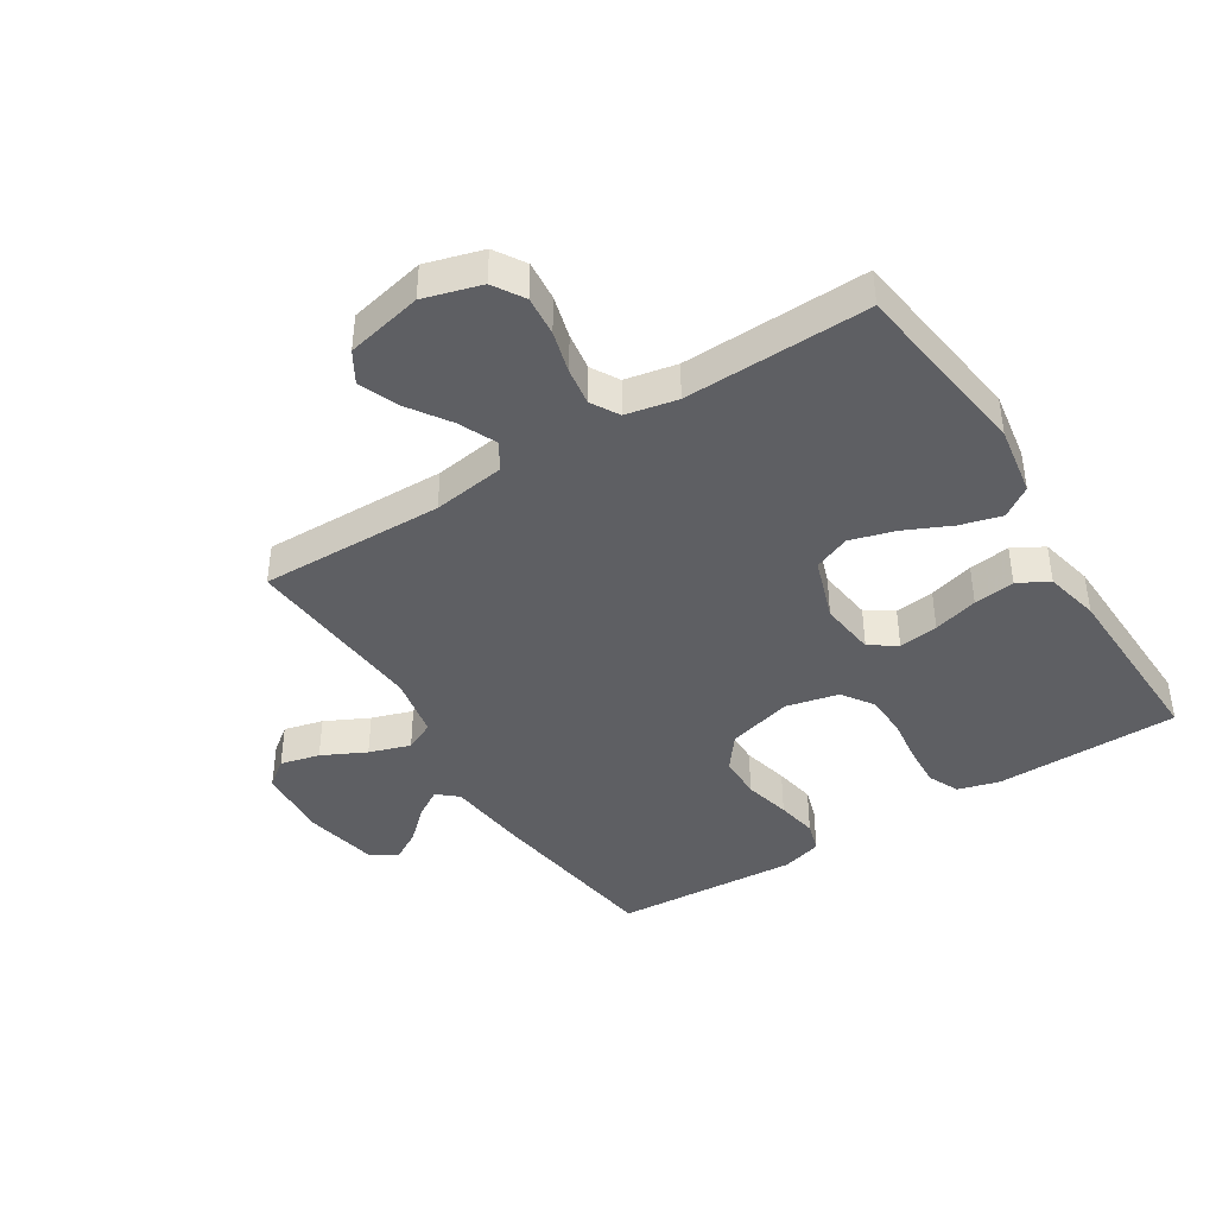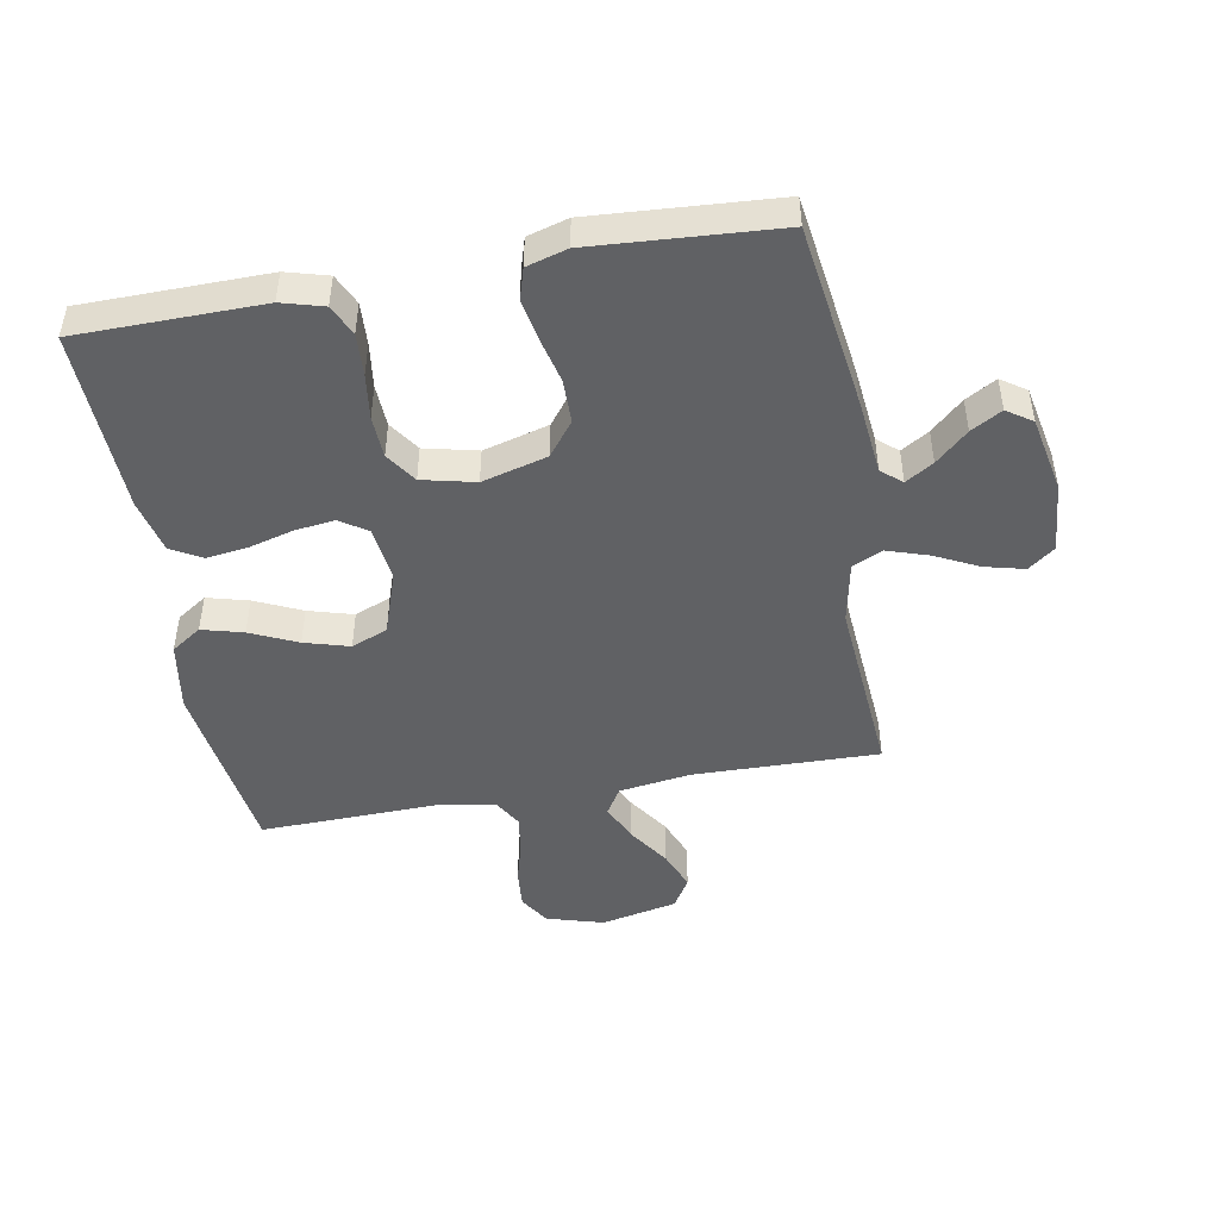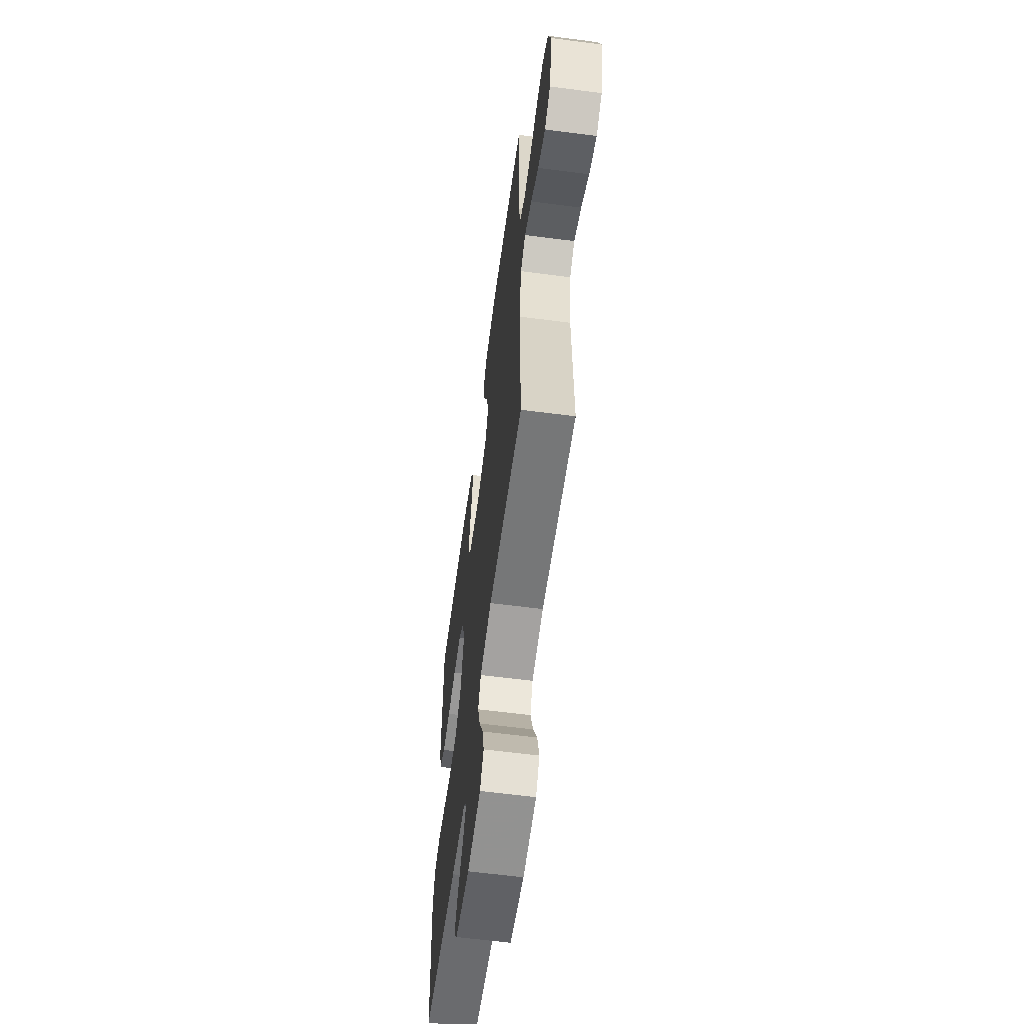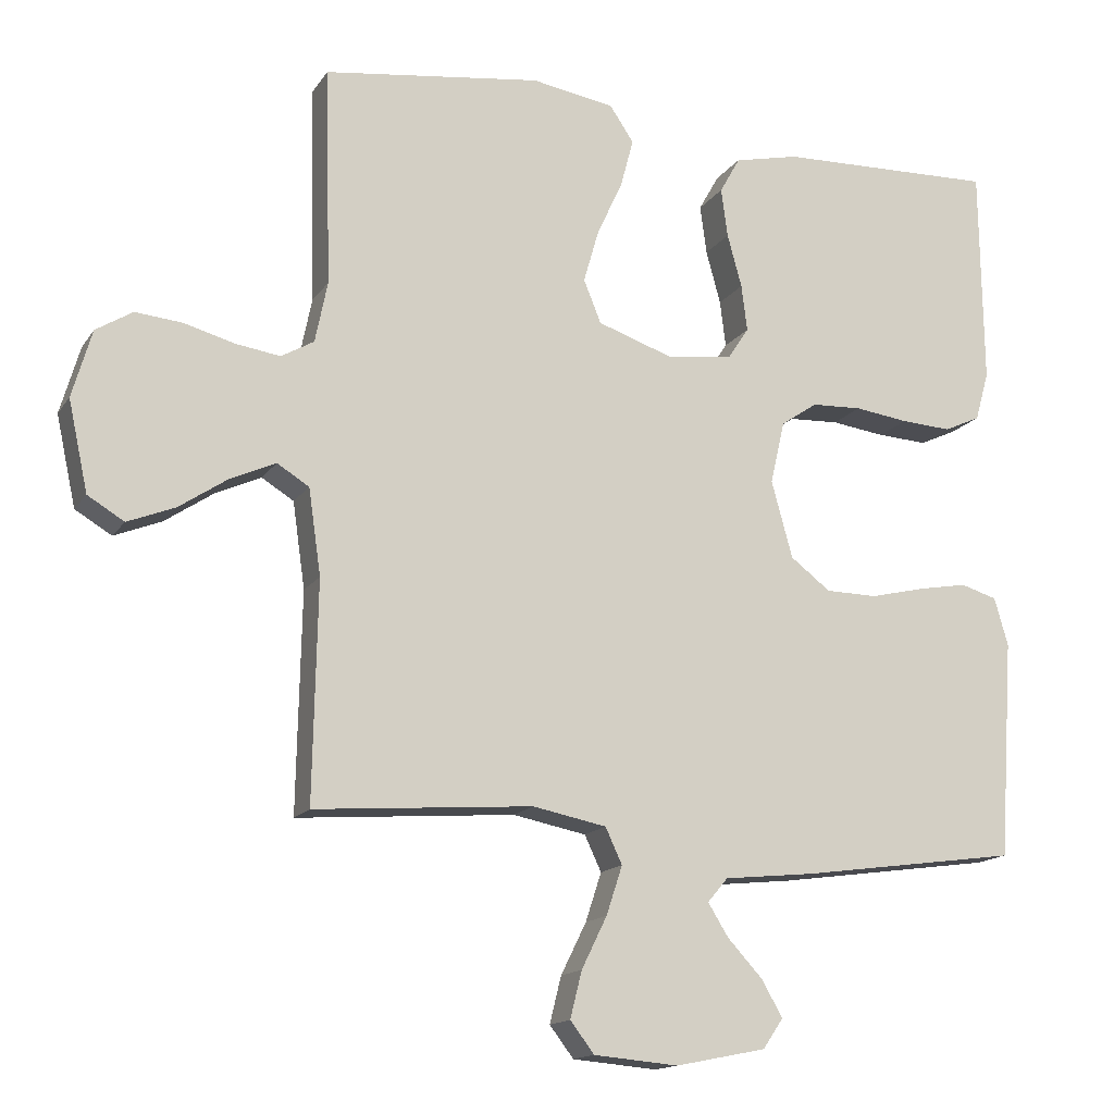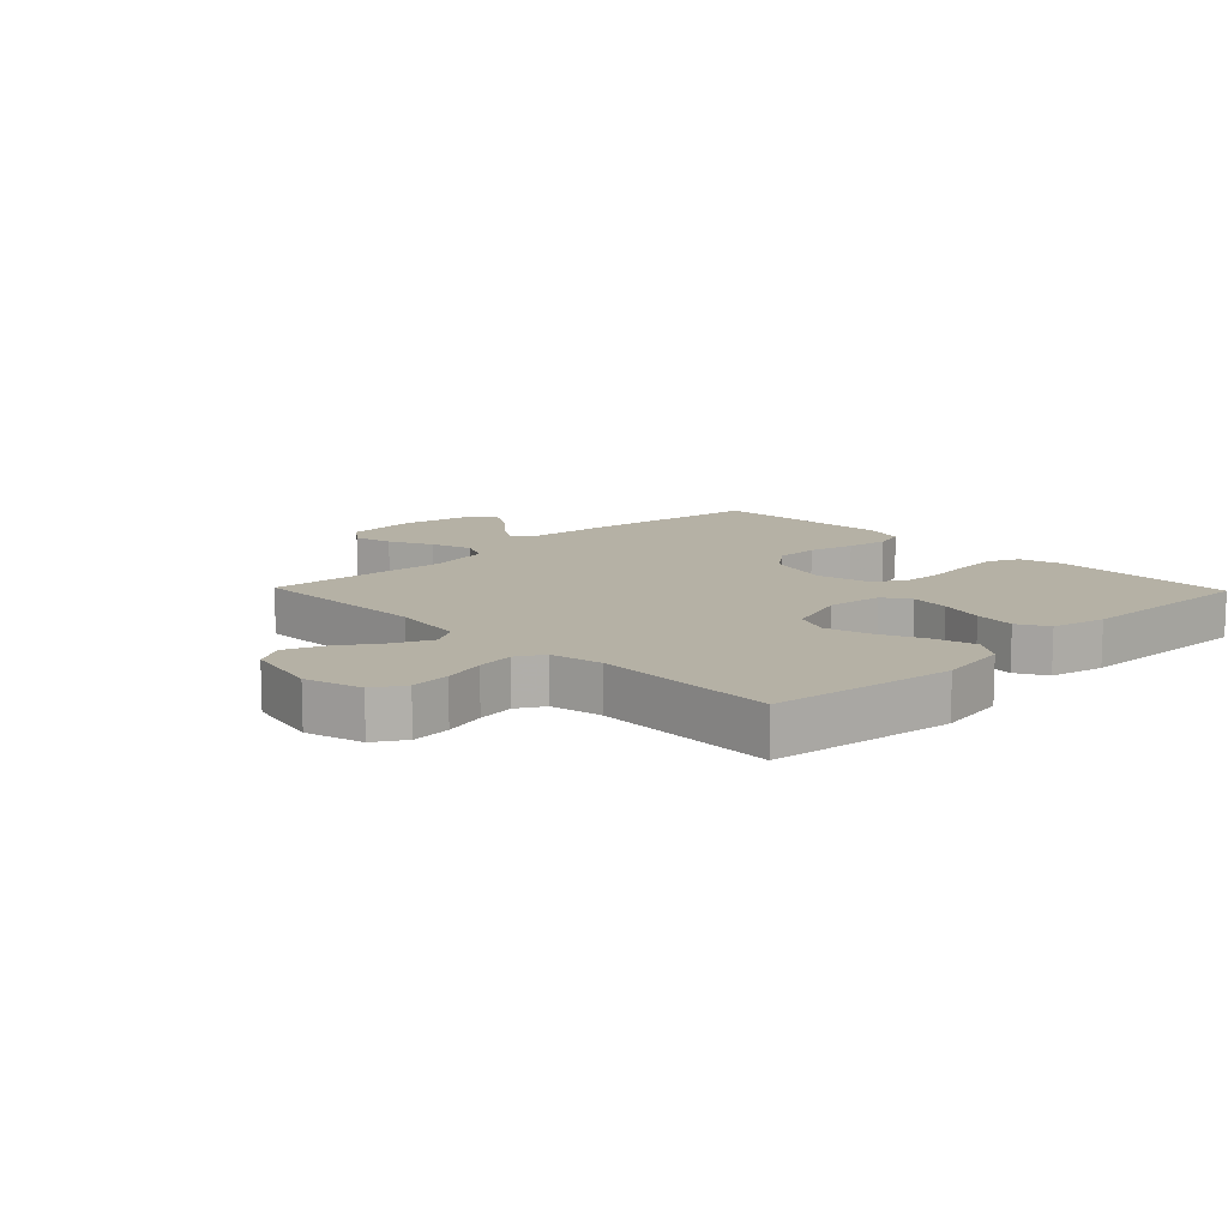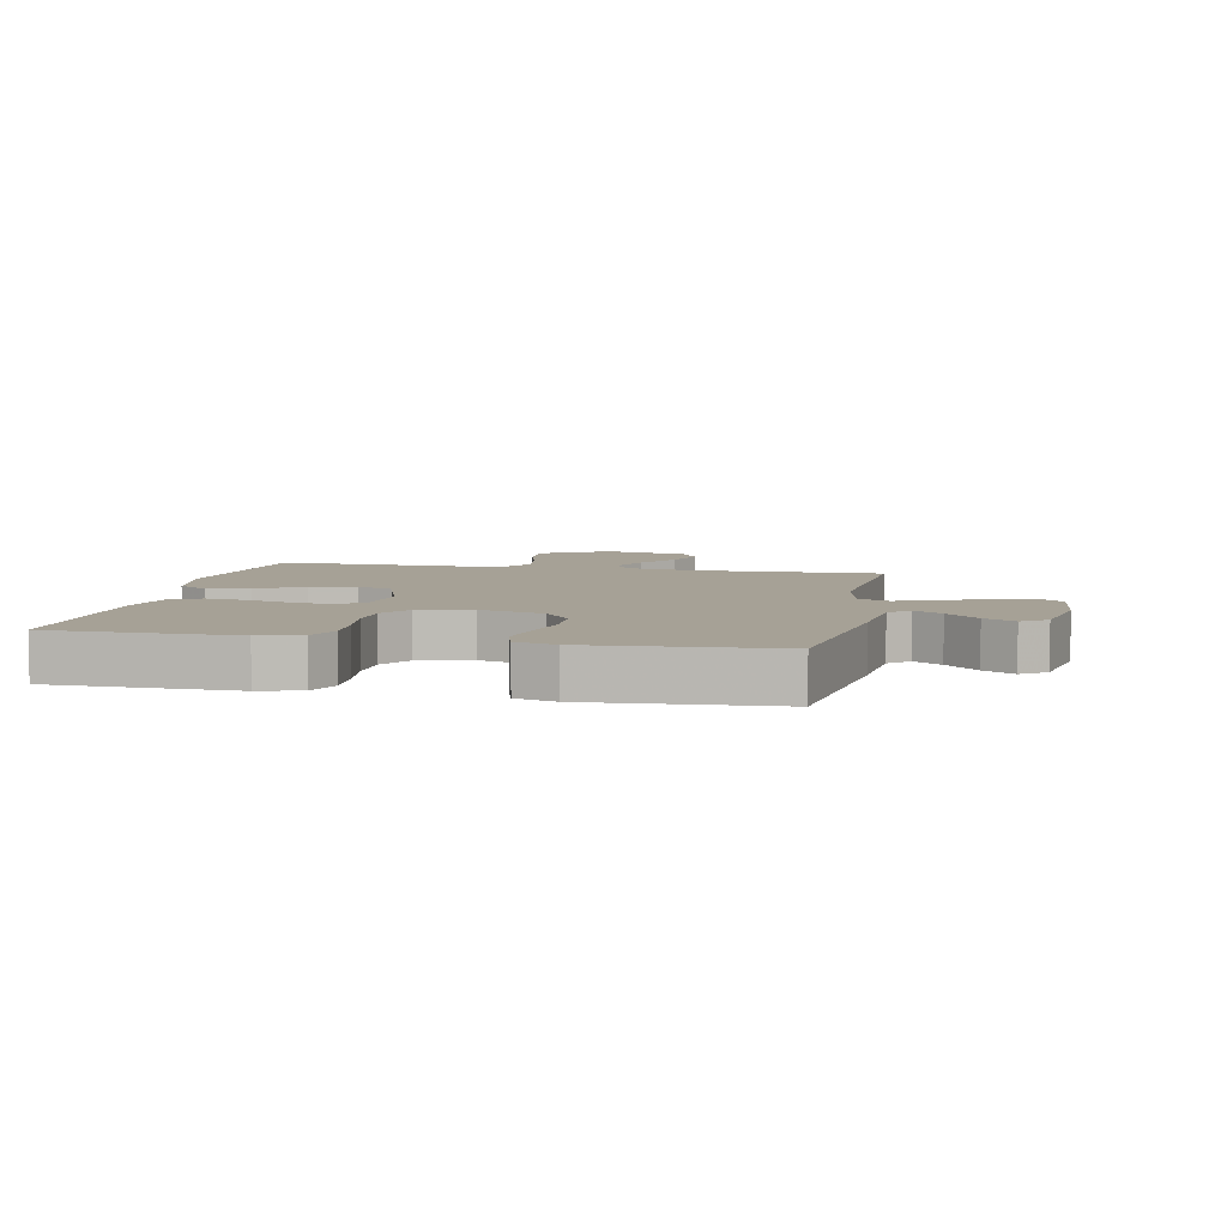
<metadata>
{"format":"obj","ext":"obj","renderer":"f3d","projection":"perspective","resolution":1024,"background":"white","views":[{"elev":-41.7,"azim":-57.8,"up":"+Y"},{"elev":-46.9,"azim":100.2,"up":"+Y"},{"elev":-61.4,"azim":-97.6,"up":"+Z"},{"elev":-15.0,"azim":-22.1,"up":"+Z"},{"elev":11.9,"azim":-44.0,"up":"+Y"},{"elev":6.2,"azim":101.4,"up":"+Y"}]}
</metadata>
<code>
v -0.5 0.07 -0.5
v -0.494 0.07 -0.2
v -0.511 0.07 -0.082
v -0.555 0.07 -0.055
v -0.617 0.07 -0.083
v -0.684 0.07 -0.128
v -0.749 0.07 -0.154
v -0.799 0.07 -0.124
v -0.826 0.07 0
v -0.799 0.07 0.093
v -0.749 0.07 0.124
v -0.684 0.07 0.118
v -0.615 0.07 0.099
v -0.554 0.07 0.09
v -0.509 0.07 0.116
v -0.492 0.07 0.2
v -0.5 0.07 0.5
v -0.2 0.07 0.54
v -0.086 0.07 0.521
v -0.053 0.07 0.472
v -0.071 0.07 0.405
v -0.106 0.07 0.329
v -0.127 0.07 0.256
v -0.103 0.07 0.197
v 0 0.07 0.162
v 0.091 0.07 0.173
v 0.12 0.07 0.217
v 0.112 0.07 0.281
v 0.092 0.07 0.354
v 0.083 0.07 0.421
v 0.111 0.07 0.471
v 0.2 0.07 0.491
v 0.5 0.07 0.5
v 0.504 0.07 0.2
v 0.485 0.07 0.132
v 0.435 0.07 0.109
v 0.366 0.07 0.113
v 0.292 0.07 0.123
v 0.223 0.07 0.12
v 0.173 0.07 0.086
v 0.153 0.07 0
v 0.182 0.07 -0.106
v 0.237 0.07 -0.148
v 0.308 0.07 -0.149
v 0.384 0.07 -0.131
v 0.451 0.07 -0.119
v 0.501 0.07 -0.134
v 0.52 0.07 -0.2
v 0.5 0.07 -0.5
v 0.2 0.07 -0.542
v 0.075 0.07 -0.555
v 0.047 0.07 -0.588
v 0.075 0.07 -0.633
v 0.123 0.07 -0.685
v 0.152 0.07 -0.735
v 0.124 0.07 -0.776
v 0 0.07 -0.801
v -0.116 0.07 -0.791
v -0.149 0.07 -0.748
v -0.133 0.07 -0.684
v -0.098 0.07 -0.613
v -0.076 0.07 -0.546
v -0.099 0.07 -0.497
v -0.2 0.07 -0.477
v -0.5 0 -0.5
v -0.494 0 -0.2
v -0.511 0 -0.082
v -0.555 0 -0.055
v -0.617 0 -0.083
v -0.684 0 -0.128
v -0.749 0 -0.154
v -0.799 0 -0.124
v -0.826 0 0
v -0.799 0 0.093
v -0.749 0 0.124
v -0.684 0 0.118
v -0.615 0 0.099
v -0.554 0 0.09
v -0.509 0 0.116
v -0.492 0 0.2
v -0.5 0 0.5
v -0.2 0 0.54
v -0.086 0 0.521
v -0.053 0 0.472
v -0.071 0 0.405
v -0.106 0 0.329
v -0.127 0 0.256
v -0.103 0 0.197
v 0 0 0.162
v 0.091 0 0.173
v 0.12 0 0.217
v 0.112 0 0.281
v 0.092 0 0.354
v 0.083 0 0.421
v 0.111 0 0.471
v 0.2 0 0.491
v 0.5 0 0.5
v 0.504 0 0.2
v 0.485 0 0.132
v 0.435 0 0.109
v 0.366 0 0.113
v 0.292 0 0.123
v 0.223 0 0.12
v 0.173 0 0.086
v 0.153 0 0
v 0.182 0 -0.106
v 0.237 0 -0.148
v 0.308 0 -0.149
v 0.384 0 -0.131
v 0.451 0 -0.119
v 0.501 0 -0.134
v 0.52 0 -0.2
v 0.5 0 -0.5
v 0.2 0 -0.542
v 0.075 0 -0.555
v 0.047 0 -0.588
v 0.075 0 -0.633
v 0.123 0 -0.685
v 0.152 0 -0.735
v 0.124 0 -0.776
v 0 0 -0.801
v -0.116 0 -0.791
v -0.149 0 -0.748
v -0.133 0 -0.684
v -0.098 0 -0.613
v -0.076 0 -0.546
v -0.099 0 -0.497
v -0.2 0 -0.477
f 58 59 60 61
f 58 61 62
f 57 58 62
f 56 57 62
f 53 54 55 56
f 52 53 56 62
f 51 52 62 63
f 49 50 51 63
f 44 45 46 47
f 44 47 48 49
f 35 36 37 38
f 35 38 39
f 34 35 39
f 33 34 39
f 32 33 39 40
f 28 29 30 31
f 27 28 31 32
f 19 20 21 22
f 19 22 23
f 16 17 18 19
f 15 16 19 23
f 14 15 23 24
f 10 11 12 13
f 10 13 14
f 9 10 14
f 5 6 7 8
f 4 5 8 9
f 64 1 2
f 64 2 3
f 63 64 3
f 43 44 49 63
f 42 43 63 3
f 41 42 3 4
f 27 32 40 41
f 26 27 41
f 25 26 41 4
f 14 24 25
f 4 9 14 25
f 125 124 123 122
f 126 125 122
f 126 122 121
f 126 121 120
f 120 119 118 117
f 126 120 117 116
f 127 126 116 115
f 127 115 114 113
f 111 110 109 108
f 113 112 111 108
f 102 101 100 99
f 103 102 99
f 103 99 98
f 103 98 97
f 104 103 97 96
f 95 94 93 92
f 96 95 92 91
f 86 85 84 83
f 87 86 83
f 83 82 81 80
f 87 83 80 79
f 88 87 79 78
f 77 76 75 74
f 78 77 74
f 78 74 73
f 72 71 70 69
f 73 72 69 68
f 66 65 128
f 67 66 128
f 67 128 127
f 127 113 108 107
f 67 127 107 106
f 68 67 106 105
f 105 104 96 91
f 105 91 90
f 68 105 90 89
f 89 88 78
f 89 78 73 68
f 1 65 66 2
f 2 66 67 3
f 3 67 68 4
f 4 68 69 5
f 5 69 70 6
f 6 70 71 7
f 7 71 72 8
f 8 72 73 9
f 9 73 74 10
f 10 74 75 11
f 11 75 76 12
f 12 76 77 13
f 13 77 78 14
f 14 78 79 15
f 15 79 80 16
f 16 80 81 17
f 17 81 82 18
f 18 82 83 19
f 19 83 84 20
f 20 84 85 21
f 21 85 86 22
f 22 86 87 23
f 23 87 88 24
f 24 88 89 25
f 25 89 90 26
f 26 90 91 27
f 27 91 92 28
f 28 92 93 29
f 29 93 94 30
f 30 94 95 31
f 31 95 96 32
f 32 96 97 33
f 33 97 98 34
f 34 98 99 35
f 35 99 100 36
f 36 100 101 37
f 37 101 102 38
f 38 102 103 39
f 39 103 104 40
f 40 104 105 41
f 41 105 106 42
f 42 106 107 43
f 43 107 108 44
f 44 108 109 45
f 45 109 110 46
f 46 110 111 47
f 47 111 112 48
f 48 112 113 49
f 49 113 114 50
f 50 114 115 51
f 51 115 116 52
f 52 116 117 53
f 53 117 118 54
f 54 118 119 55
f 55 119 120 56
f 56 120 121 57
f 57 121 122 58
f 58 122 123 59
f 59 123 124 60
f 60 124 125 61
f 61 125 126 62
f 62 126 127 63
f 63 127 128 64
f 64 128 65 1

</code>
